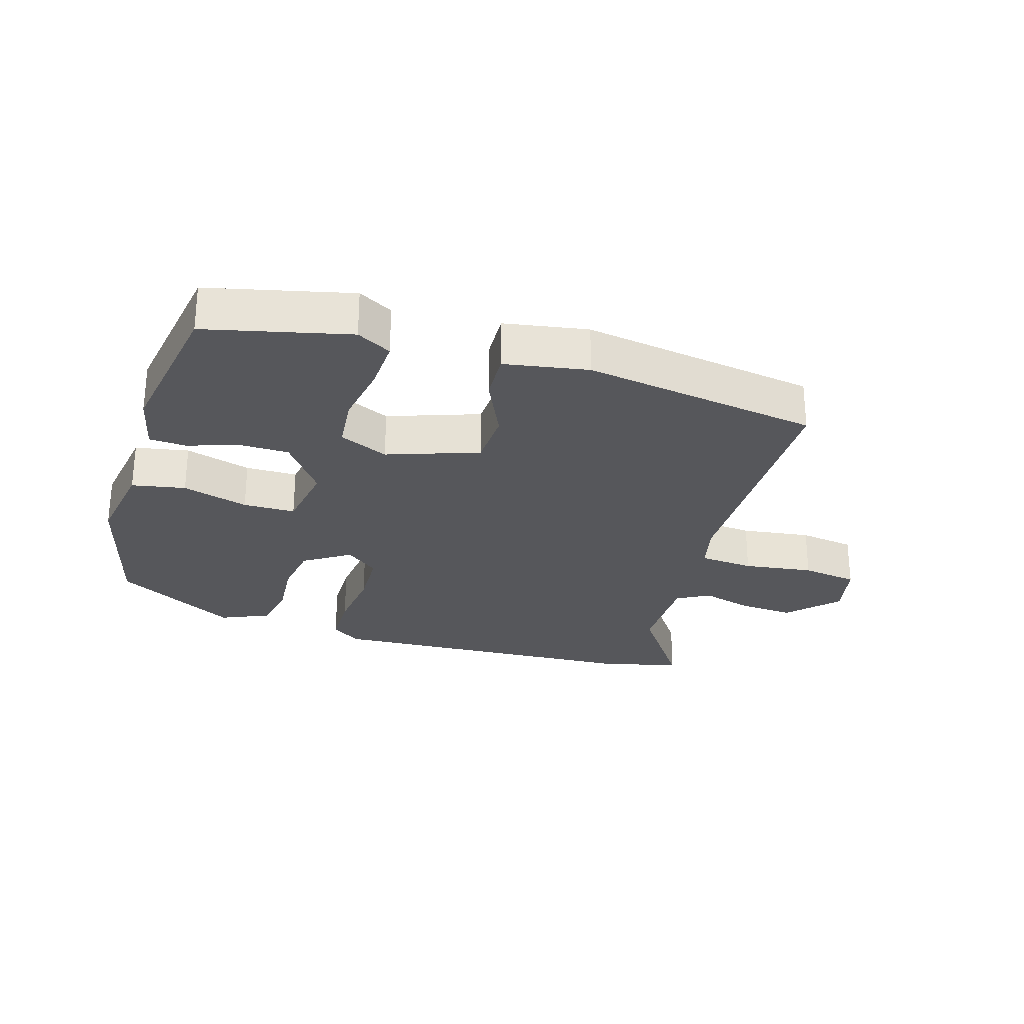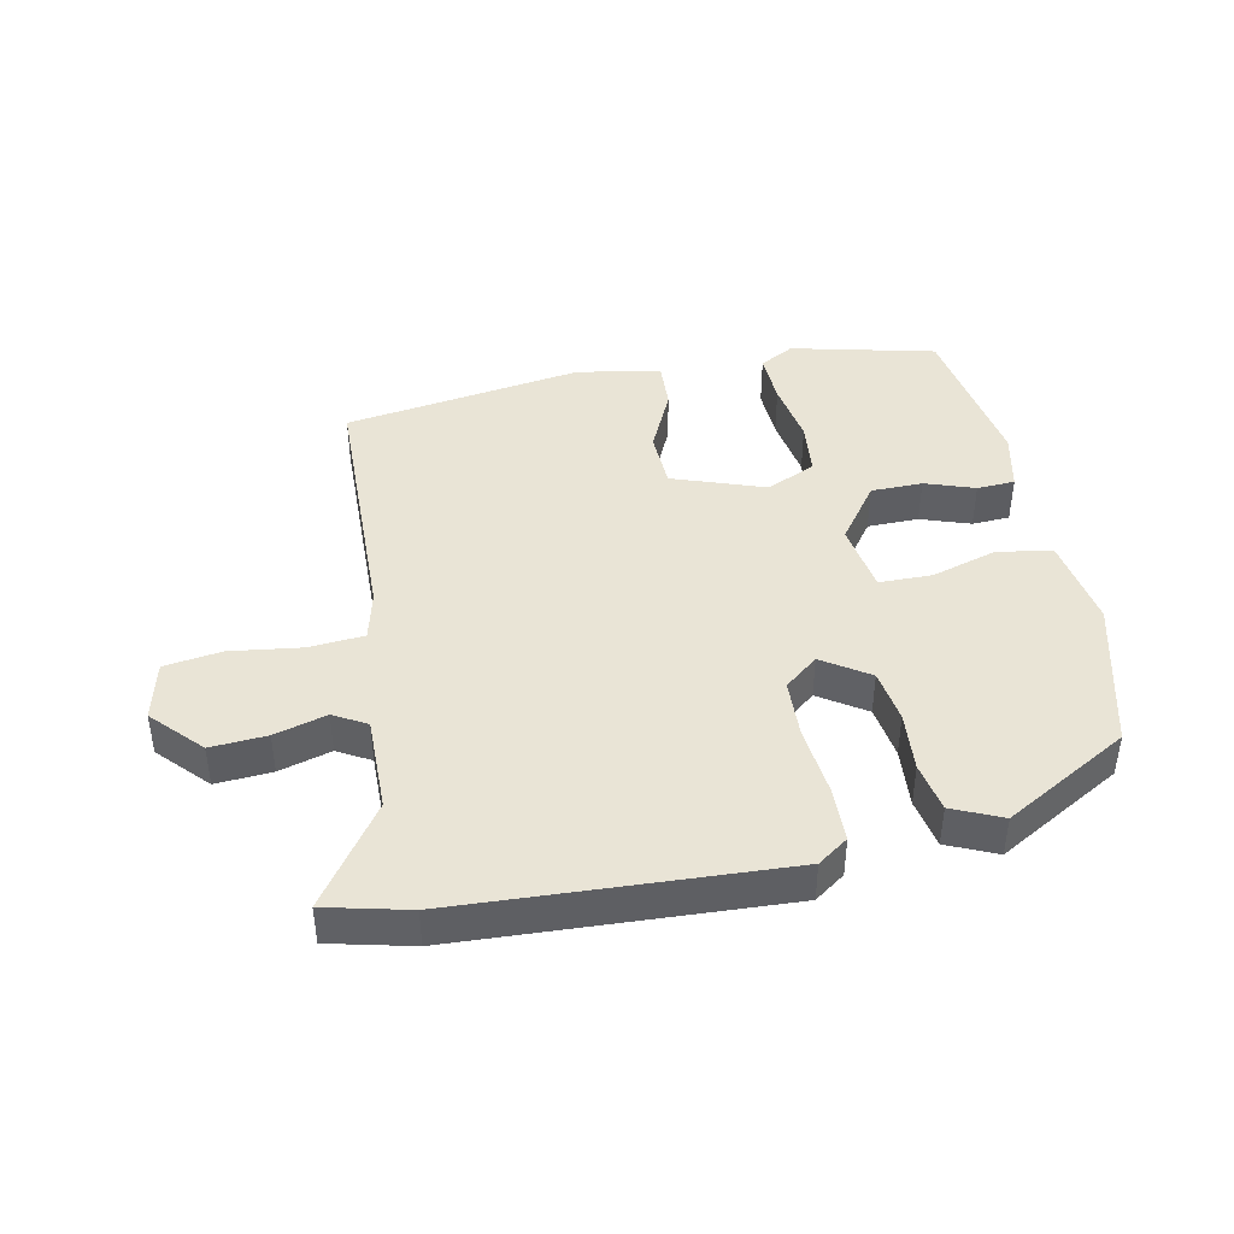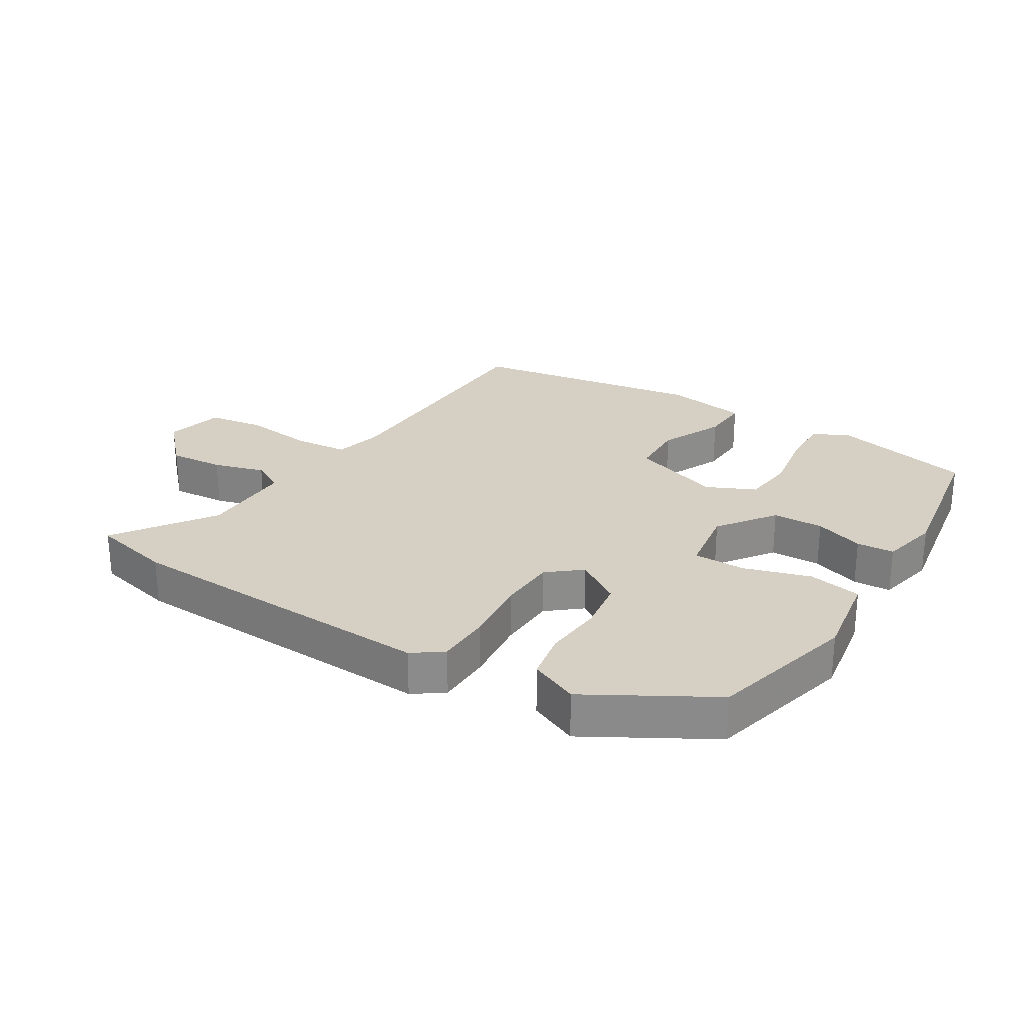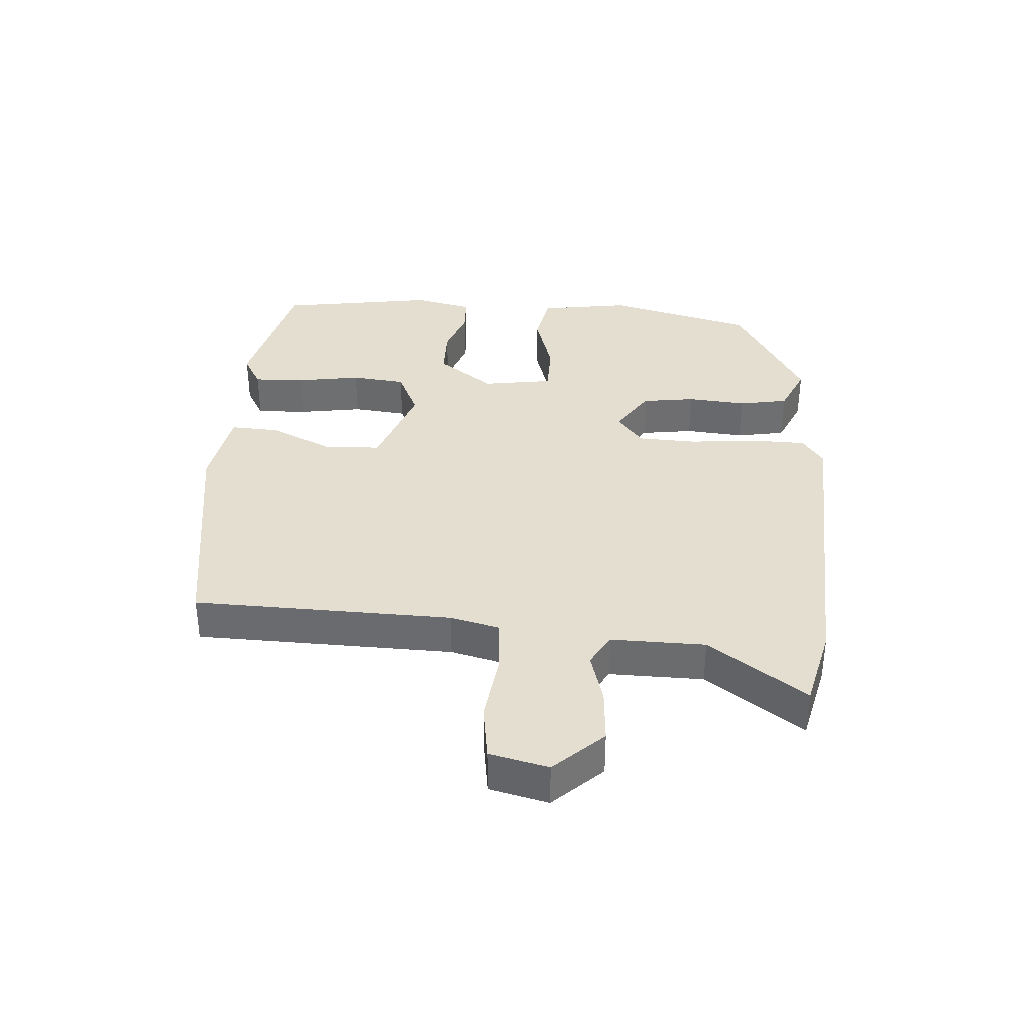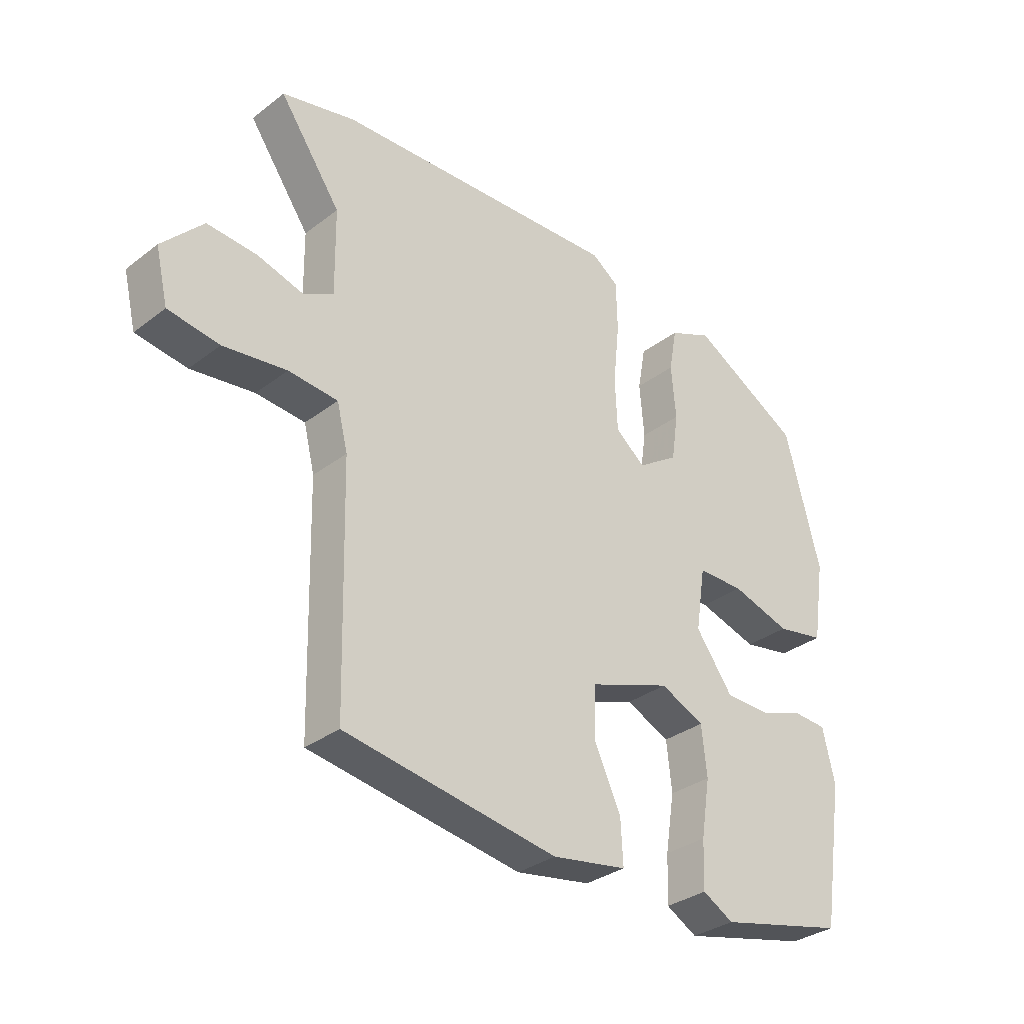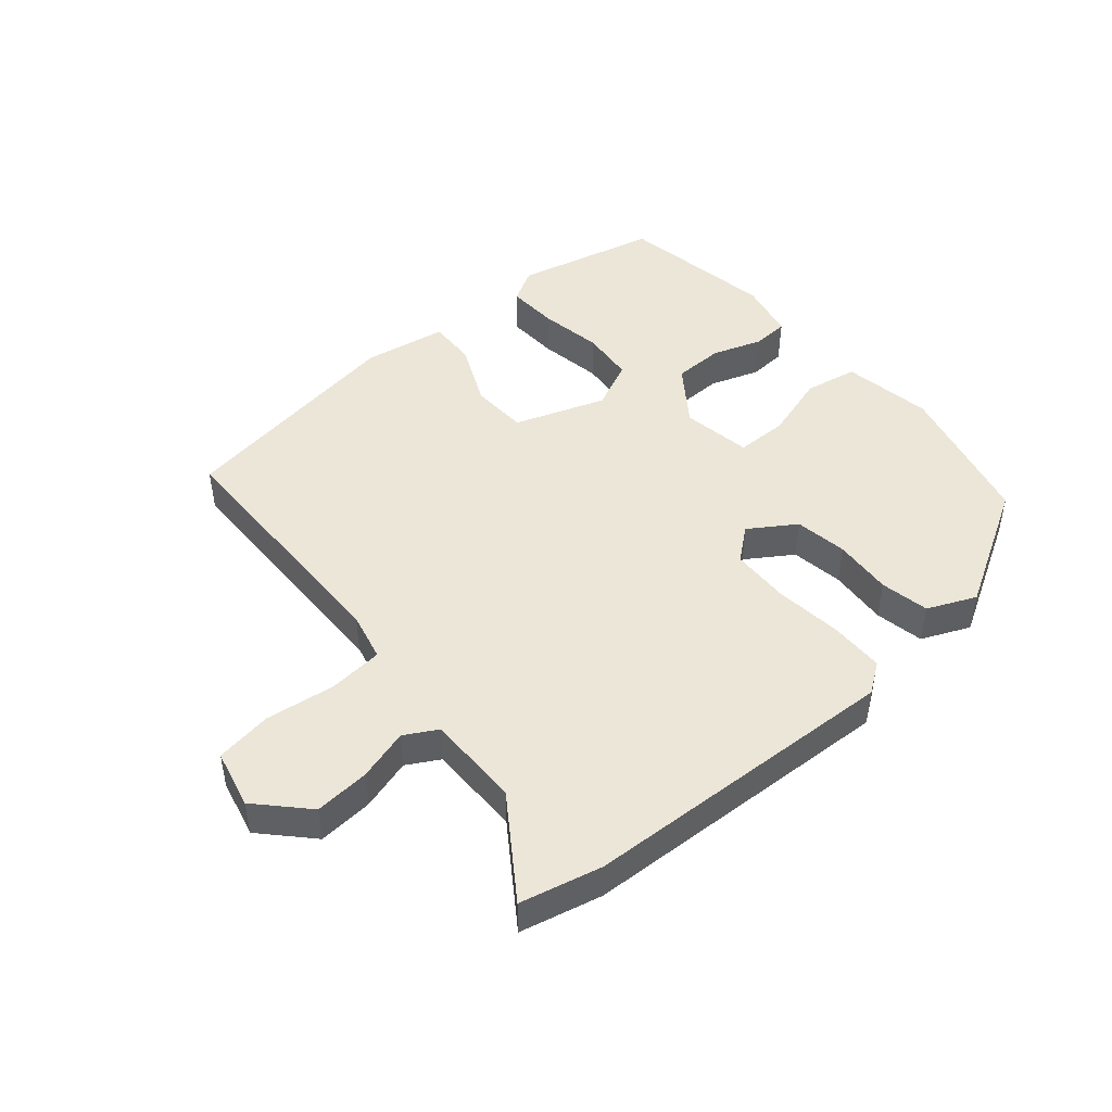
<metadata>
{"format":"obj","ext":"obj","renderer":"f3d","projection":"perspective","resolution":1024,"background":"white","views":[{"elev":-27.1,"azim":162.8,"up":"+Y"},{"elev":42.7,"azim":-11.6,"up":"+Y"},{"elev":26.3,"azim":31.4,"up":"+Y"},{"elev":35.9,"azim":-86.0,"up":"+Y"},{"elev":-32.6,"azim":-43.5,"up":"+Z"},{"elev":46.5,"azim":-40.8,"up":"+Y"}]}
</metadata>
<code>
v -0.453 0.07 -0.483
v -0.463 0.07 -0.077
v -0.482 0.07 0
v -0.568 0.07 0.007
v -0.678 0.07 -0.008
v -0.767 0.07 0.005
v -0.789 0.07 0.097
v -0.718 0.07 0.173
v -0.631 0.07 0.167
v -0.55 0.07 0.144
v -0.499 0.07 0.173
v -0.501 0.07 0.321
v -0.608 0.07 0.474
v -0.48 0.07 0.505
v 0.022 0.07 0.531
v 0.069 0.07 0.498
v 0.071 0.07 0.411
v 0.06 0.07 0.305
v 0.064 0.07 0.213
v 0.116 0.07 0.171
v 0.188 0.07 0.219
v 0.2 0.07 0.302
v 0.192 0.07 0.395
v 0.206 0.07 0.472
v 0.282 0.07 0.506
v 0.475 0.07 0.397
v 0.536 0.07 0.164
v 0.514 0.07 0.022
v 0.43 0.07 0.006
v 0.326 0.07 0.037
v 0.244 0.07 0.036
v 0.227 0.07 -0.074
v 0.292 0.07 -0.163
v 0.372 0.07 -0.164
v 0.449 0.07 -0.137
v 0.508 0.07 -0.14
v 0.529 0.07 -0.232
v 0.49 0.07 -0.479
v 0.266 0.07 -0.533
v 0.212 0.07 -0.503
v 0.215 0.07 -0.421
v 0.231 0.07 -0.321
v 0.222 0.07 -0.236
v 0.145 0.07 -0.201
v 0.002 0.07 -0.252
v -0.001 0.07 -0.342
v 0.045 0.07 -0.441
v 0.049 0.07 -0.517
v -0.082 0.07 -0.54
v -0.453 0 -0.483
v -0.463 0 -0.077
v -0.482 0 0
v -0.568 0 0.007
v -0.678 0 -0.008
v -0.767 0 0.005
v -0.789 0 0.097
v -0.718 0 0.173
v -0.631 0 0.167
v -0.55 0 0.144
v -0.499 0 0.173
v -0.501 0 0.321
v -0.608 0 0.474
v -0.48 0 0.505
v 0.022 0 0.531
v 0.069 0 0.498
v 0.071 0 0.411
v 0.06 0 0.305
v 0.064 0 0.213
v 0.116 0 0.171
v 0.188 0 0.219
v 0.2 0 0.302
v 0.192 0 0.395
v 0.206 0 0.472
v 0.282 0 0.506
v 0.475 0 0.397
v 0.536 0 0.164
v 0.514 0 0.022
v 0.43 0 0.006
v 0.326 0 0.037
v 0.244 0 0.036
v 0.227 0 -0.074
v 0.292 0 -0.163
v 0.372 0 -0.164
v 0.449 0 -0.137
v 0.508 0 -0.14
v 0.529 0 -0.232
v 0.49 0 -0.479
v 0.266 0 -0.533
v 0.212 0 -0.503
v 0.215 0 -0.421
v 0.231 0 -0.321
v 0.222 0 -0.236
v 0.145 0 -0.201
v 0.002 0 -0.252
v -0.001 0 -0.342
v 0.045 0 -0.441
v 0.049 0 -0.517
v -0.082 0 -0.54
f 46 47 48 49
f 45 46 49 1
f 39 40 41 42
f 39 42 43
f 38 39 43
f 37 38 43
f 34 35 36 37
f 33 34 37 43
f 32 33 43 44
f 27 28 29 30
f 27 30 31
f 26 27 31
f 25 26 31
f 22 23 24 25
f 21 22 25 31
f 20 21 31 32
f 15 16 17 18
f 15 18 19
f 12 13 14 15
f 11 12 15 19
f 10 11 19 20
f 8 9 10
f 7 8 10
f 4 5 6 7
f 3 4 7 10
f 45 1 2
f 45 2 3
f 20 32 44 45
f 3 10 20 45
f 98 97 96 95
f 50 98 95 94
f 91 90 89 88
f 92 91 88
f 92 88 87
f 92 87 86
f 86 85 84 83
f 92 86 83 82
f 93 92 82 81
f 79 78 77 76
f 80 79 76
f 80 76 75
f 80 75 74
f 74 73 72 71
f 80 74 71 70
f 81 80 70 69
f 67 66 65 64
f 68 67 64
f 64 63 62 61
f 68 64 61 60
f 69 68 60 59
f 59 58 57
f 59 57 56
f 56 55 54 53
f 59 56 53 52
f 51 50 94
f 52 51 94
f 94 93 81 69
f 94 69 59 52
f 1 50 51 2
f 2 51 52 3
f 3 52 53 4
f 4 53 54 5
f 5 54 55 6
f 6 55 56 7
f 7 56 57 8
f 8 57 58 9
f 9 58 59 10
f 10 59 60 11
f 11 60 61 12
f 12 61 62 13
f 13 62 63 14
f 14 63 64 15
f 15 64 65 16
f 16 65 66 17
f 17 66 67 18
f 18 67 68 19
f 19 68 69 20
f 20 69 70 21
f 21 70 71 22
f 22 71 72 23
f 23 72 73 24
f 24 73 74 25
f 25 74 75 26
f 26 75 76 27
f 27 76 77 28
f 28 77 78 29
f 29 78 79 30
f 30 79 80 31
f 31 80 81 32
f 32 81 82 33
f 33 82 83 34
f 34 83 84 35
f 35 84 85 36
f 36 85 86 37
f 37 86 87 38
f 38 87 88 39
f 39 88 89 40
f 40 89 90 41
f 41 90 91 42
f 42 91 92 43
f 43 92 93 44
f 44 93 94 45
f 45 94 95 46
f 46 95 96 47
f 47 96 97 48
f 48 97 98 49
f 49 98 50 1

</code>
